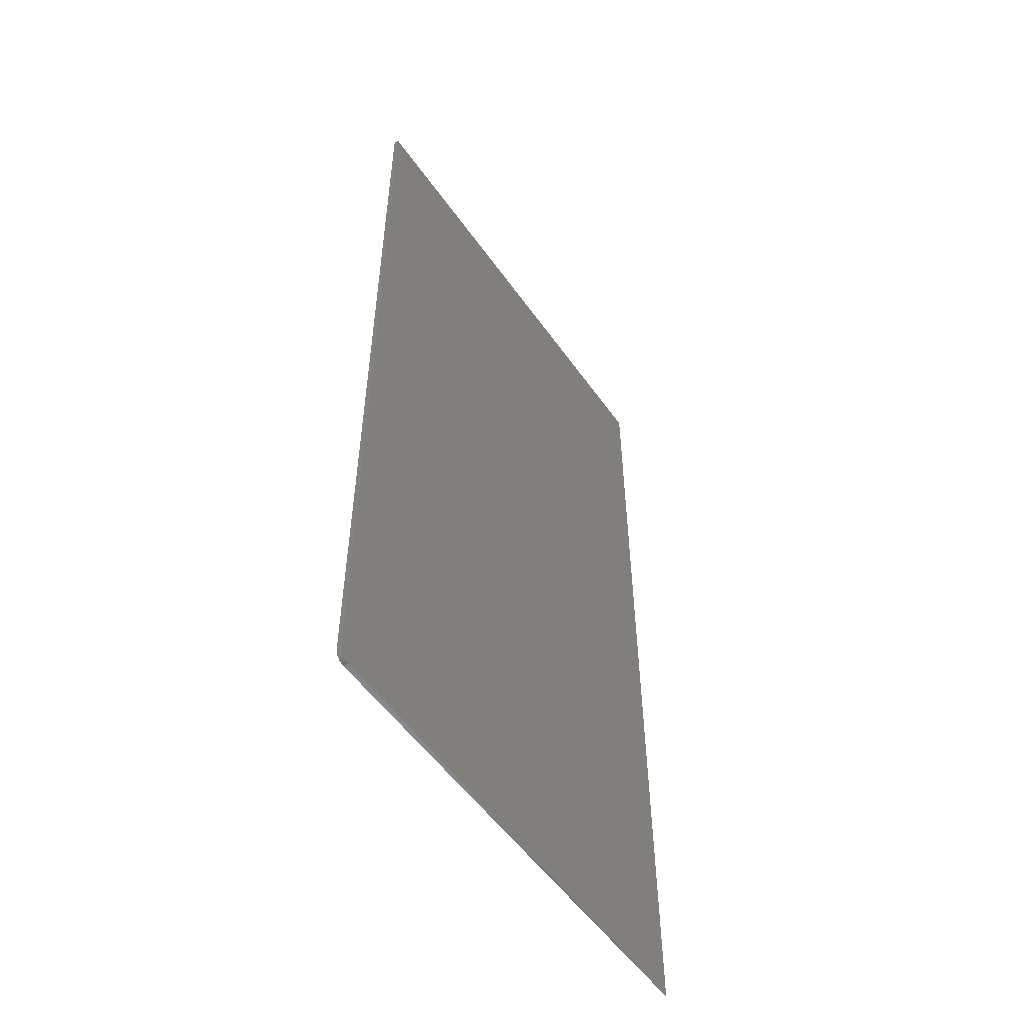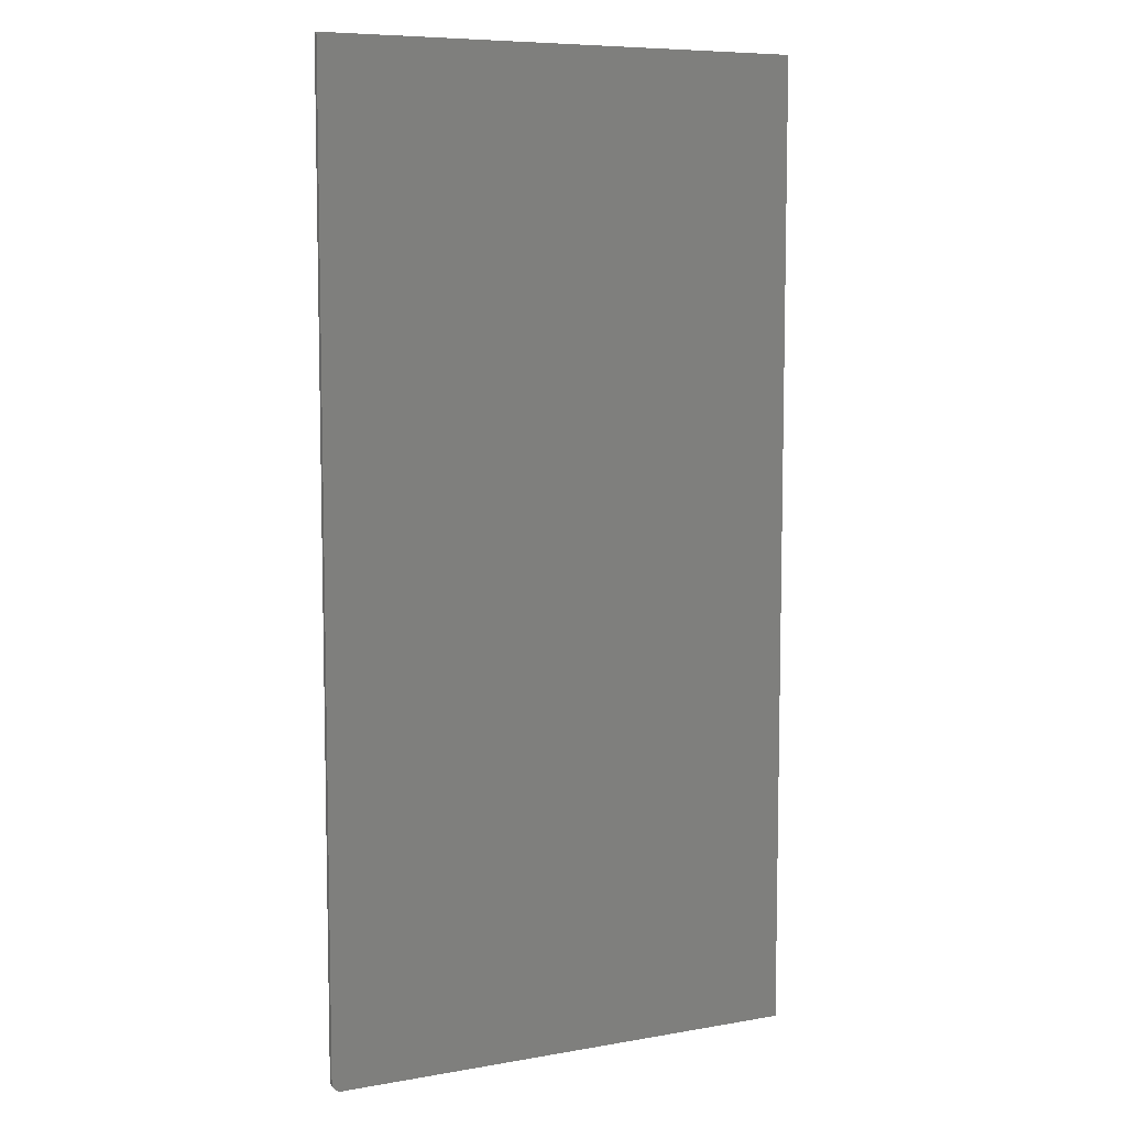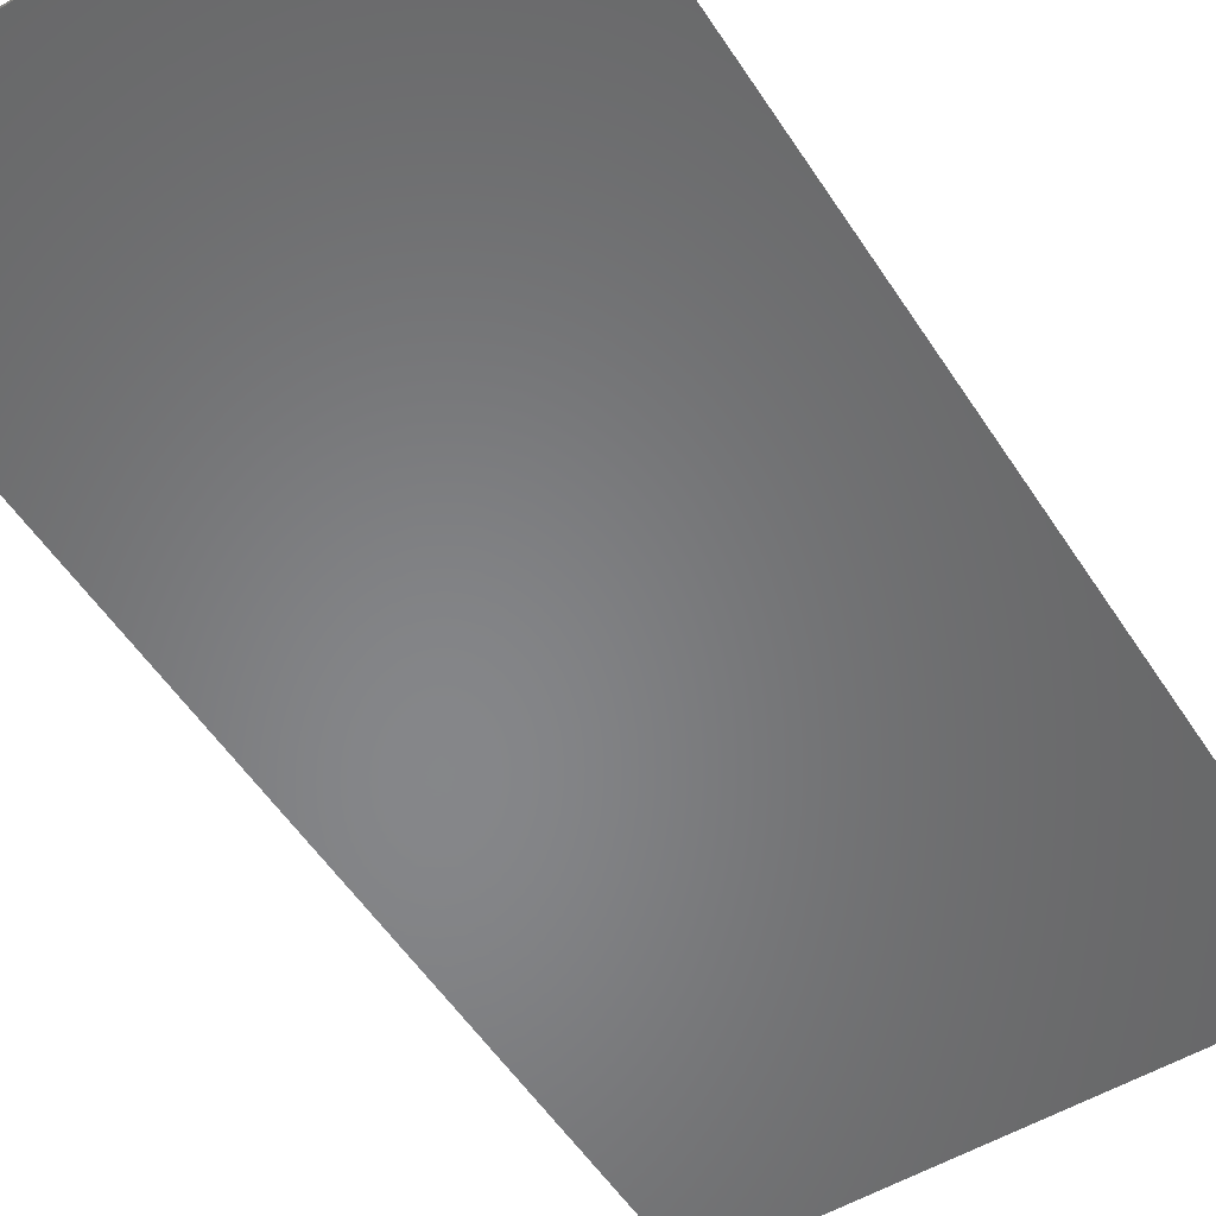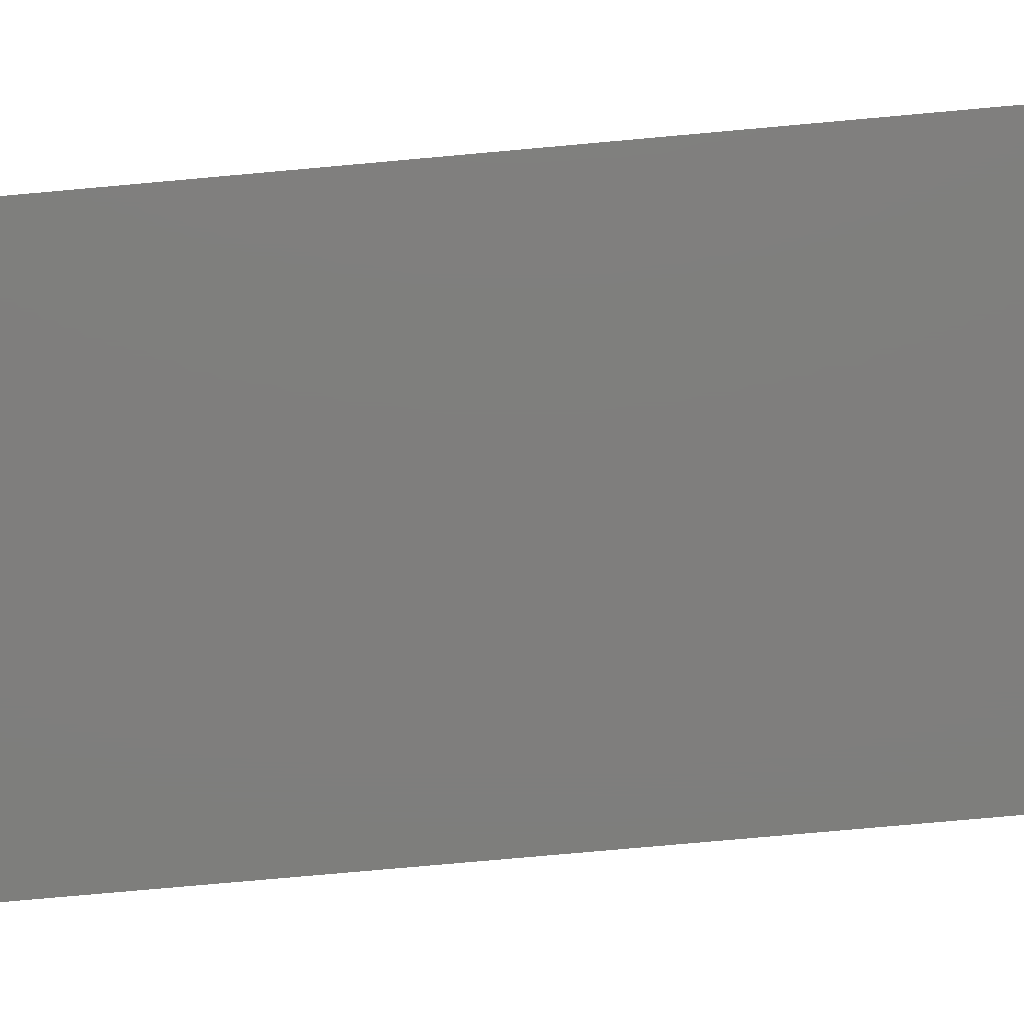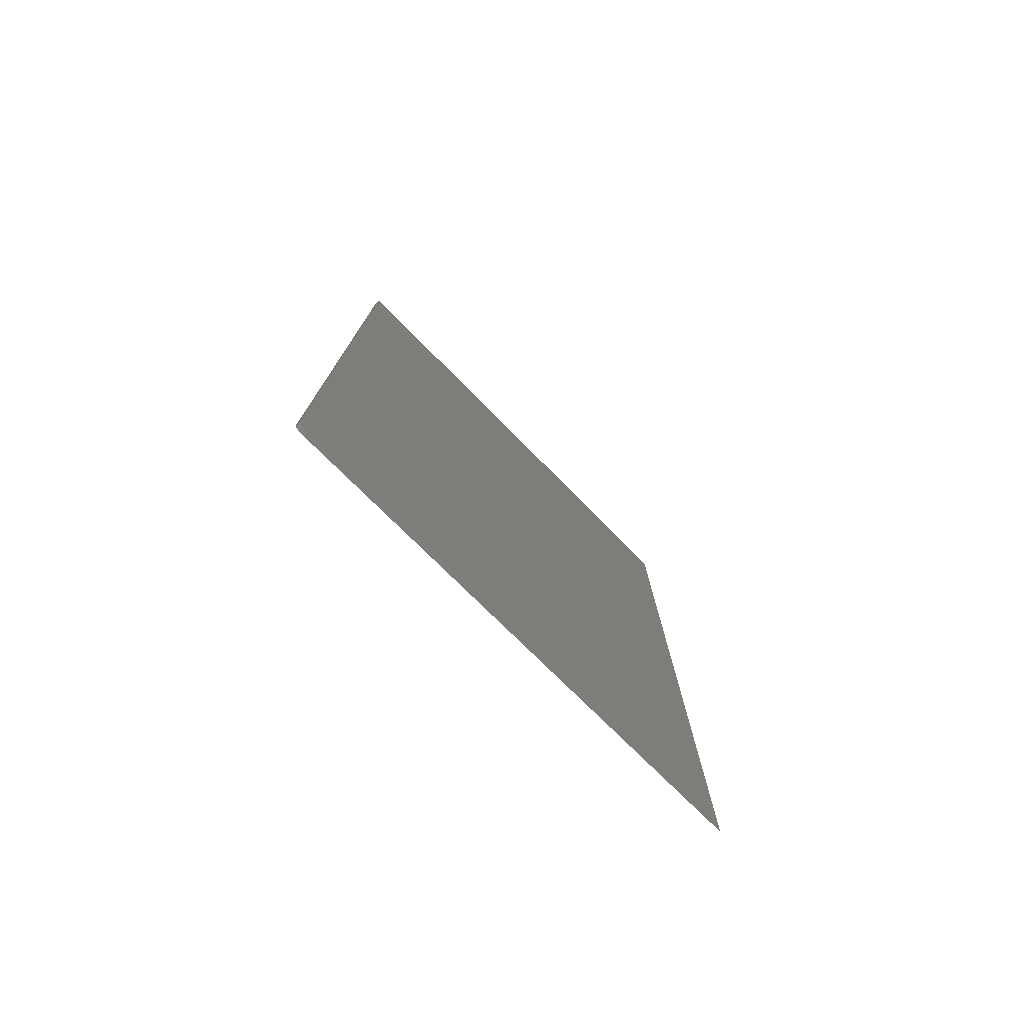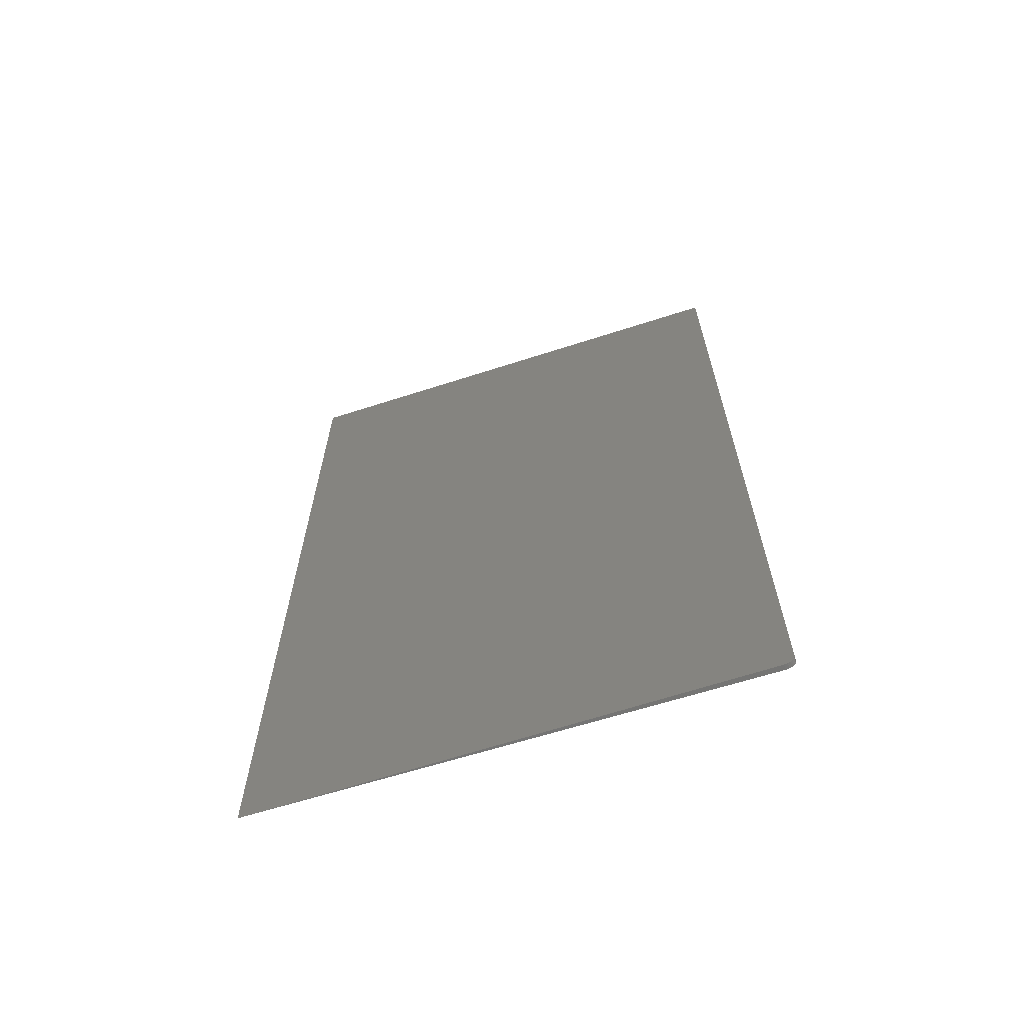
<metadata>
{"format":"stl","ext":"stl","renderer":"f3d","projection":"perspective","resolution":1024,"background":"white","views":[{"elev":-55.0,"azim":124.7,"up":"+Y"},{"elev":7.7,"azim":153.8,"up":"+Y"},{"elev":-53.5,"azim":-147.8,"up":"+Z"},{"elev":-78.3,"azim":-84.9,"up":"+Z"},{"elev":-78.2,"azim":134.9,"up":"+Y"},{"elev":-67.0,"azim":17.2,"up":"+Y"}]}
</metadata>
<code>
# stl→obj: 19 verts, 34 faces
v -0.08594 -0.75 0.003865
v -0.4531 -0.75 0
v -0.08594 -0.75 -2.248e-17
v -0.08357 -0.7496 0.00389
v -0.08137 -0.7485 0.003913
v -0.07963 -0.7468 0.003932
v -0.07851 -0.7446 0.003943
v -0.07812 -0.7422 0.003947
v -0.07812 2.082e-17 0.003947
v -0.4531 0 0
v -0.07812 2.082e-17 -2.296e-17
v -0.07812 -0.7422 -2.296e-17
v -0.07828 -0.7437 -2.295e-17
v -0.07872 -0.7452 -2.293e-17
v -0.07944 -0.7465 -2.288e-17
v -0.08041 -0.7477 -2.282e-17
v -0.0816 -0.7487 -2.275e-17
v -0.08295 -0.7494 -2.267e-17
v -0.08441 -0.7498 -2.258e-17
f 1 2 3
f 1 4 5
f 2 1 5
f 2 5 6
f 2 6 7
f 2 7 8
f 2 8 9
f 2 9 10
f 11 9 12
f 12 9 8
f 12 10 11
f 13 14 15
f 13 15 16
f 13 16 17
f 13 17 18
f 13 18 19
f 13 19 3
f 2 10 12
f 2 12 13
f 2 13 3
f 12 7 13
f 12 8 7
f 16 15 6
f 6 5 16
f 16 5 17
f 17 5 4
f 17 4 18
f 6 15 7
f 7 15 14
f 7 14 13
f 1 3 4
f 4 3 19
f 4 19 18
f 9 11 10

</code>
